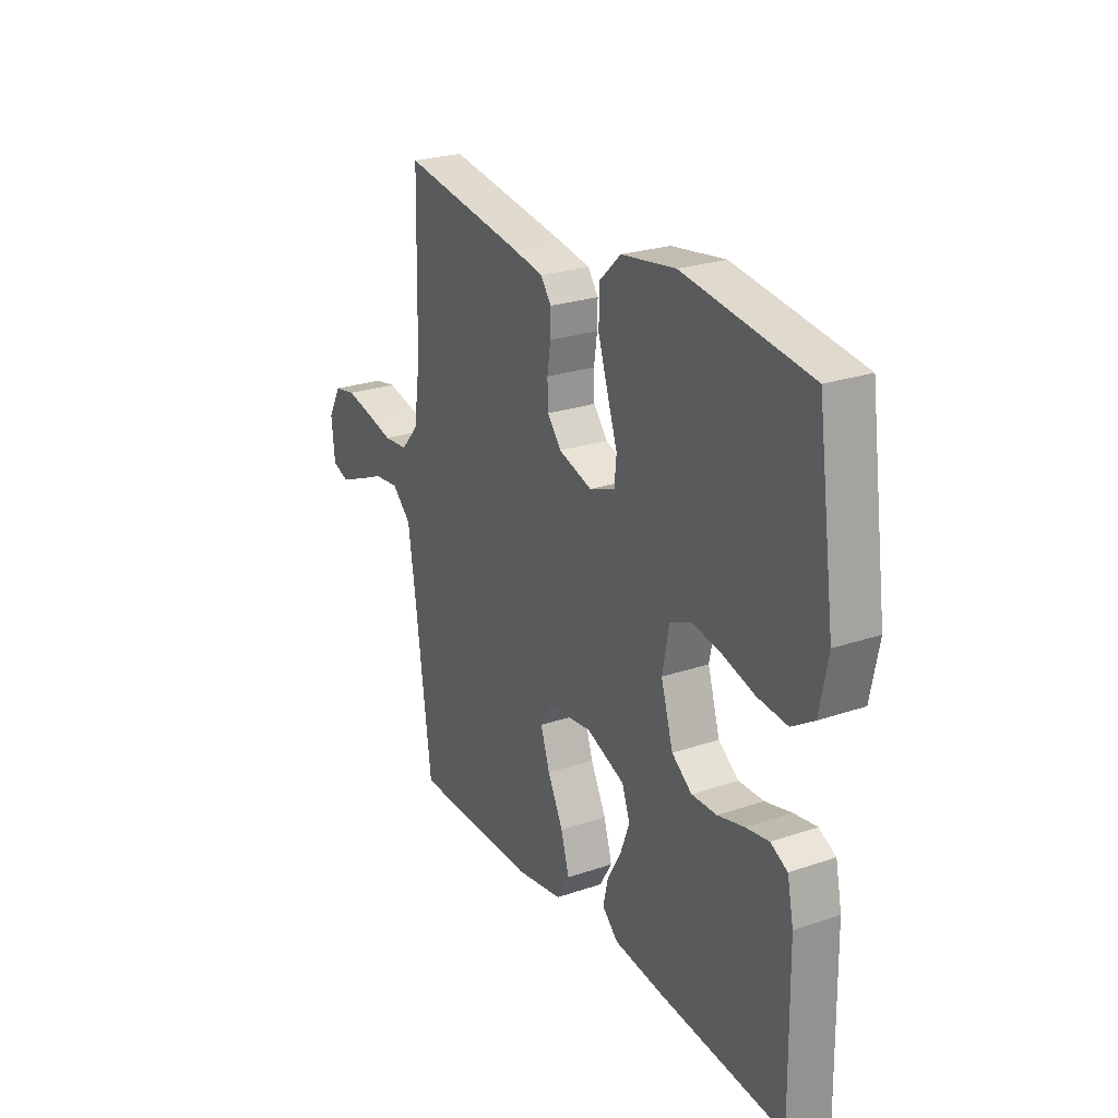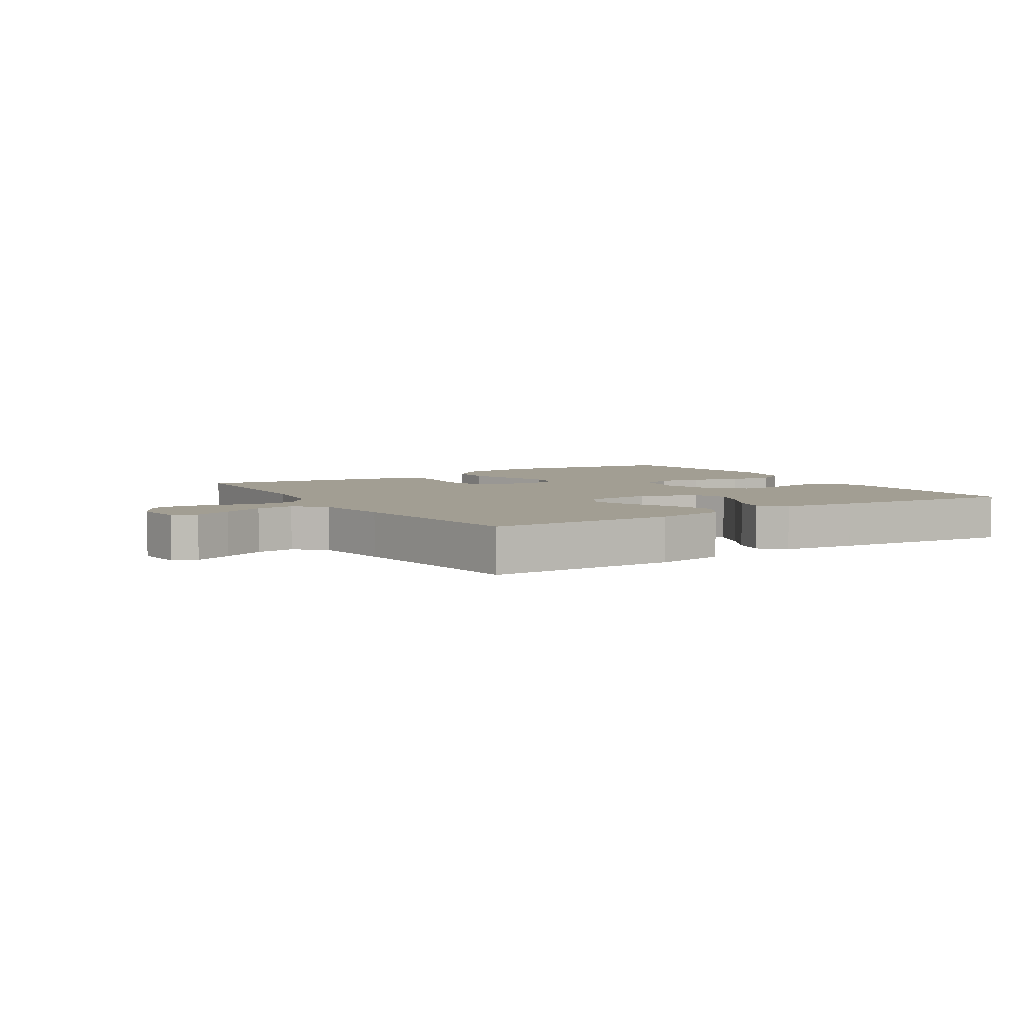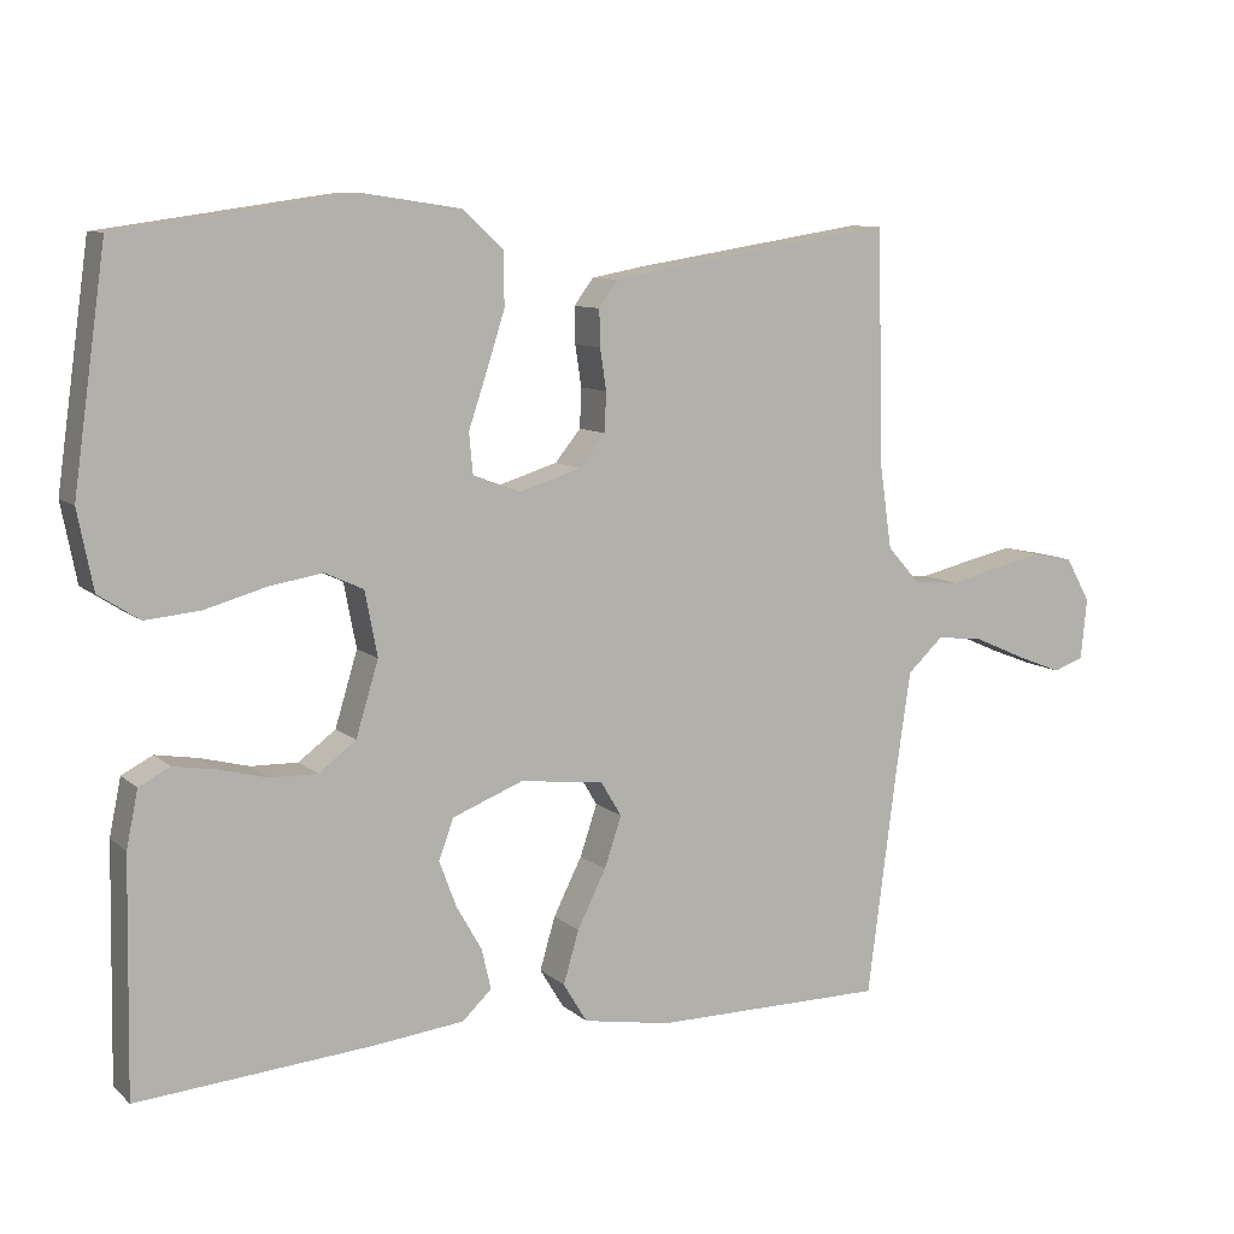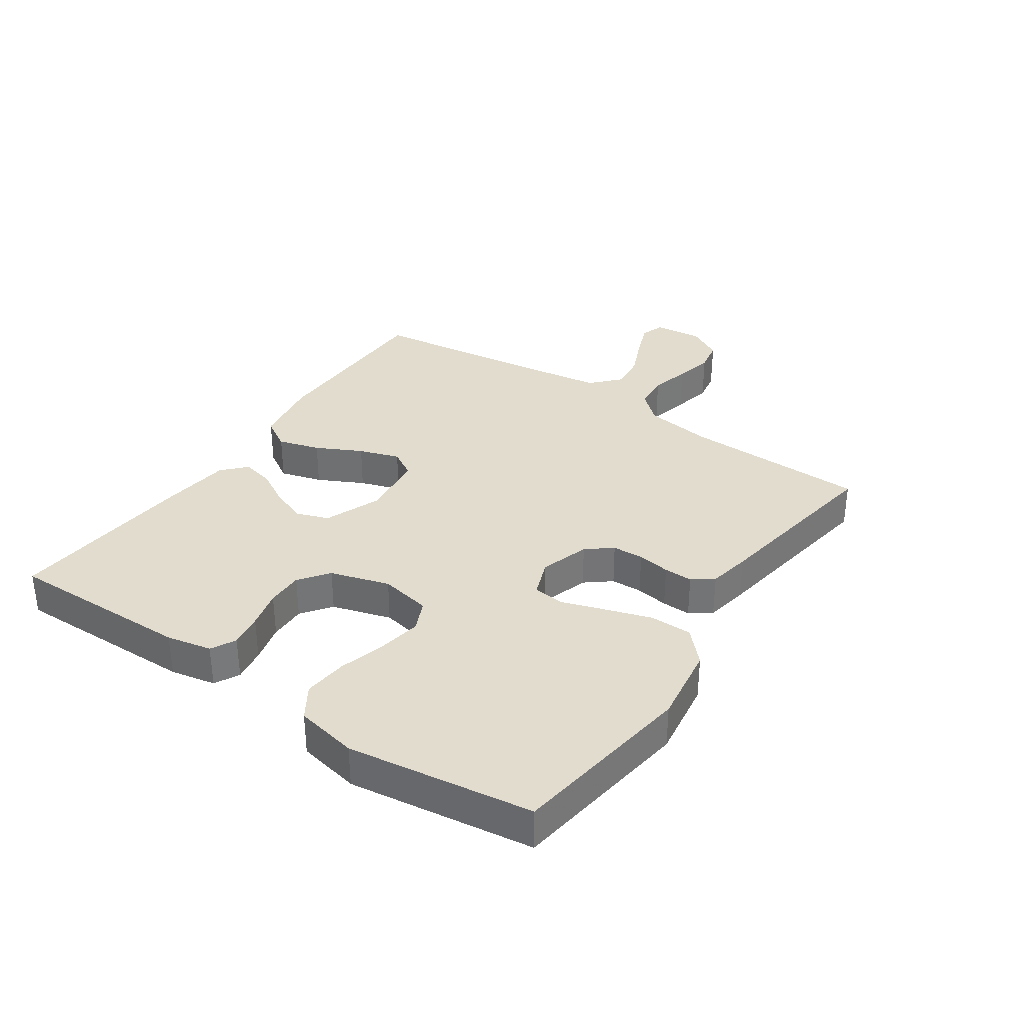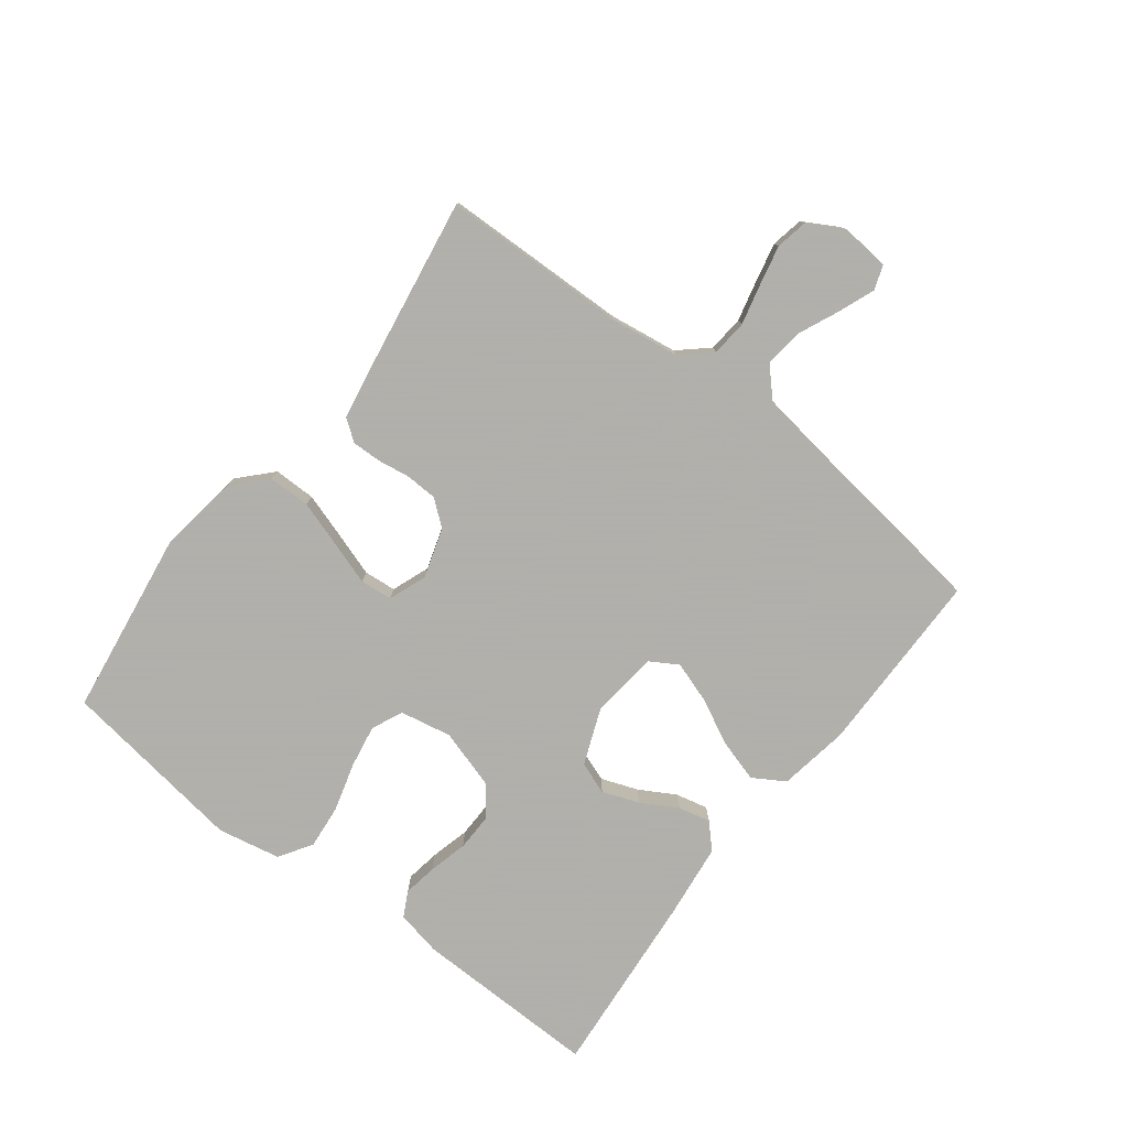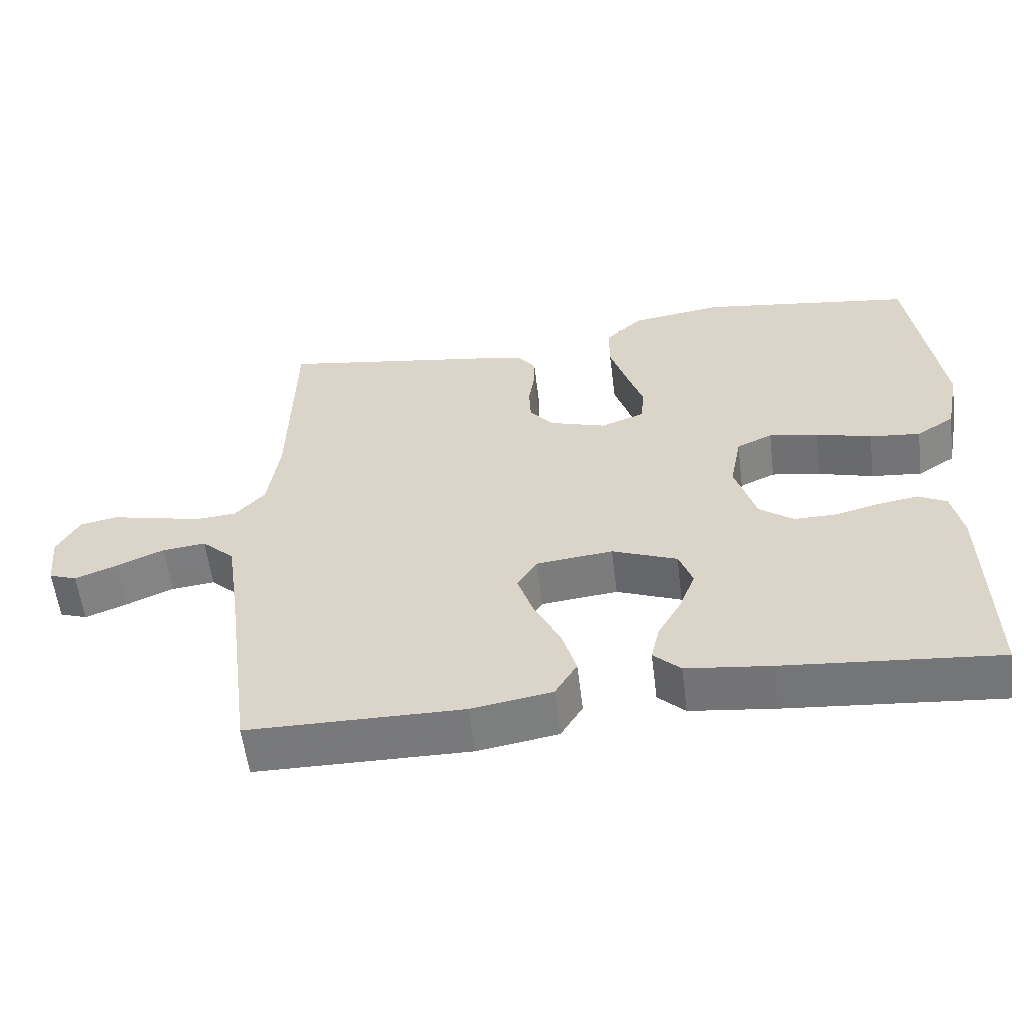
<metadata>
{"format":"obj","ext":"obj","renderer":"f3d","projection":"perspective","resolution":1024,"background":"white","views":[{"elev":25.0,"azim":-118.9,"up":"+Z"},{"elev":5.1,"azim":147.9,"up":"+Y"},{"elev":9.1,"azim":-26.3,"up":"+Z"},{"elev":34.1,"azim":-55.7,"up":"+Y"},{"elev":-78.4,"azim":52.5,"up":"+Y"},{"elev":-57.7,"azim":-173.0,"up":"+Z"}]}
</metadata>
<code>
v -0.5 0.07 -0.5
v -0.495 0.07 -0.2
v -0.48 0.07 -0.127
v -0.44 0.07 -0.106
v -0.385 0.07 -0.115
v -0.322 0.07 -0.131
v -0.262 0.07 -0.132
v -0.214 0.07 -0.096
v -0.185 0.07 0
v -0.201 0.07 0.083
v -0.251 0.07 0.106
v -0.32 0.07 0.094
v -0.398 0.07 0.072
v -0.469 0.07 0.065
v -0.522 0.07 0.099
v -0.542 0.07 0.2
v -0.5 0.07 0.5
v -0.2 0.07 0.543
v -0.071 0.07 0.524
v -0.019 0.07 0.475
v -0.019 0.07 0.407
v -0.043 0.07 0.332
v -0.066 0.07 0.263
v -0.061 0.07 0.211
v 0 0.07 0.188
v 0.08 0.07 0.213
v 0.113 0.07 0.254
v 0.115 0.07 0.305
v 0.107 0.07 0.358
v 0.106 0.07 0.405
v 0.131 0.07 0.439
v 0.2 0.07 0.452
v 0.5 0.07 0.5
v 0.507 0.07 0.2
v 0.523 0.07 0.089
v 0.565 0.07 0.042
v 0.623 0.07 0.037
v 0.689 0.07 0.053
v 0.752 0.07 0.067
v 0.804 0.07 0.057
v 0.836 0.07 0
v 0.828 0.07 -0.079
v 0.789 0.07 -0.093
v 0.73 0.07 -0.07
v 0.664 0.07 -0.041
v 0.603 0.07 -0.034
v 0.557 0.07 -0.077
v 0.539 0.07 -0.2
v 0.5 0.07 -0.5
v 0.2 0.07 -0.502
v 0.087 0.07 -0.483
v 0.056 0.07 -0.432
v 0.076 0.07 -0.364
v 0.113 0.07 -0.29
v 0.135 0.07 -0.224
v 0.108 0.07 -0.179
v 0 0.07 -0.167
v -0.091 0.07 -0.203
v -0.11 0.07 -0.255
v -0.088 0.07 -0.314
v -0.055 0.07 -0.372
v -0.043 0.07 -0.424
v -0.081 0.07 -0.46
v -0.2 0.07 -0.474
v -0.5 0 -0.5
v -0.495 0 -0.2
v -0.48 0 -0.127
v -0.44 0 -0.106
v -0.385 0 -0.115
v -0.322 0 -0.131
v -0.262 0 -0.132
v -0.214 0 -0.096
v -0.185 0 0
v -0.201 0 0.083
v -0.251 0 0.106
v -0.32 0 0.094
v -0.398 0 0.072
v -0.469 0 0.065
v -0.522 0 0.099
v -0.542 0 0.2
v -0.5 0 0.5
v -0.2 0 0.543
v -0.071 0 0.524
v -0.019 0 0.475
v -0.019 0 0.407
v -0.043 0 0.332
v -0.066 0 0.263
v -0.061 0 0.211
v 0 0 0.188
v 0.08 0 0.213
v 0.113 0 0.254
v 0.115 0 0.305
v 0.107 0 0.358
v 0.106 0 0.405
v 0.131 0 0.439
v 0.2 0 0.452
v 0.5 0 0.5
v 0.507 0 0.2
v 0.523 0 0.089
v 0.565 0 0.042
v 0.623 0 0.037
v 0.689 0 0.053
v 0.752 0 0.067
v 0.804 0 0.057
v 0.836 0 0
v 0.828 0 -0.079
v 0.789 0 -0.093
v 0.73 0 -0.07
v 0.664 0 -0.041
v 0.603 0 -0.034
v 0.557 0 -0.077
v 0.539 0 -0.2
v 0.5 0 -0.5
v 0.2 0 -0.502
v 0.087 0 -0.483
v 0.056 0 -0.432
v 0.076 0 -0.364
v 0.113 0 -0.29
v 0.135 0 -0.224
v 0.108 0 -0.179
v 0 0 -0.167
v -0.091 0 -0.203
v -0.11 0 -0.255
v -0.088 0 -0.314
v -0.055 0 -0.372
v -0.043 0 -0.424
v -0.081 0 -0.46
v -0.2 0 -0.474
f 60 61 62 63
f 59 60 63 64
f 58 59 64 1
f 51 52 53 54
f 51 54 55
f 48 49 50 51
f 47 48 51 55
f 46 47 55 56
f 42 43 44 45
f 40 41 42 45
f 40 45 46
f 37 38 39 40
f 37 40 46 56
f 31 32 33 34
f 31 34 35
f 28 29 30 31
f 27 28 31 35
f 26 27 35 36
f 20 21 22 23
f 18 19 20 23
f 18 23 24
f 17 18 24
f 16 17 24
f 15 16 24 25
f 12 13 14 15
f 11 12 15 25
f 3 4 5 6
f 1 2 3 6
f 58 1 6 7
f 57 58 7 8
f 36 37 56 57
f 36 57 8 9
f 26 36 9 10
f 10 11 25 26
f 127 126 125 124
f 128 127 124 123
f 65 128 123 122
f 118 117 116 115
f 119 118 115
f 115 114 113 112
f 119 115 112 111
f 120 119 111 110
f 109 108 107 106
f 109 106 105 104
f 110 109 104
f 104 103 102 101
f 120 110 104 101
f 98 97 96 95
f 99 98 95
f 95 94 93 92
f 99 95 92 91
f 100 99 91 90
f 87 86 85 84
f 87 84 83 82
f 88 87 82
f 88 82 81
f 88 81 80
f 89 88 80 79
f 79 78 77 76
f 89 79 76 75
f 70 69 68 67
f 70 67 66 65
f 71 70 65 122
f 72 71 122 121
f 121 120 101 100
f 73 72 121 100
f 74 73 100 90
f 90 89 75 74
f 1 65 66 2
f 2 66 67 3
f 3 67 68 4
f 4 68 69 5
f 5 69 70 6
f 6 70 71 7
f 7 71 72 8
f 8 72 73 9
f 9 73 74 10
f 10 74 75 11
f 11 75 76 12
f 12 76 77 13
f 13 77 78 14
f 14 78 79 15
f 15 79 80 16
f 16 80 81 17
f 17 81 82 18
f 18 82 83 19
f 19 83 84 20
f 20 84 85 21
f 21 85 86 22
f 22 86 87 23
f 23 87 88 24
f 24 88 89 25
f 25 89 90 26
f 26 90 91 27
f 27 91 92 28
f 28 92 93 29
f 29 93 94 30
f 30 94 95 31
f 31 95 96 32
f 32 96 97 33
f 33 97 98 34
f 34 98 99 35
f 35 99 100 36
f 36 100 101 37
f 37 101 102 38
f 38 102 103 39
f 39 103 104 40
f 40 104 105 41
f 41 105 106 42
f 42 106 107 43
f 43 107 108 44
f 44 108 109 45
f 45 109 110 46
f 46 110 111 47
f 47 111 112 48
f 48 112 113 49
f 49 113 114 50
f 50 114 115 51
f 51 115 116 52
f 52 116 117 53
f 53 117 118 54
f 54 118 119 55
f 55 119 120 56
f 56 120 121 57
f 57 121 122 58
f 58 122 123 59
f 59 123 124 60
f 60 124 125 61
f 61 125 126 62
f 62 126 127 63
f 63 127 128 64
f 64 128 65 1

</code>
